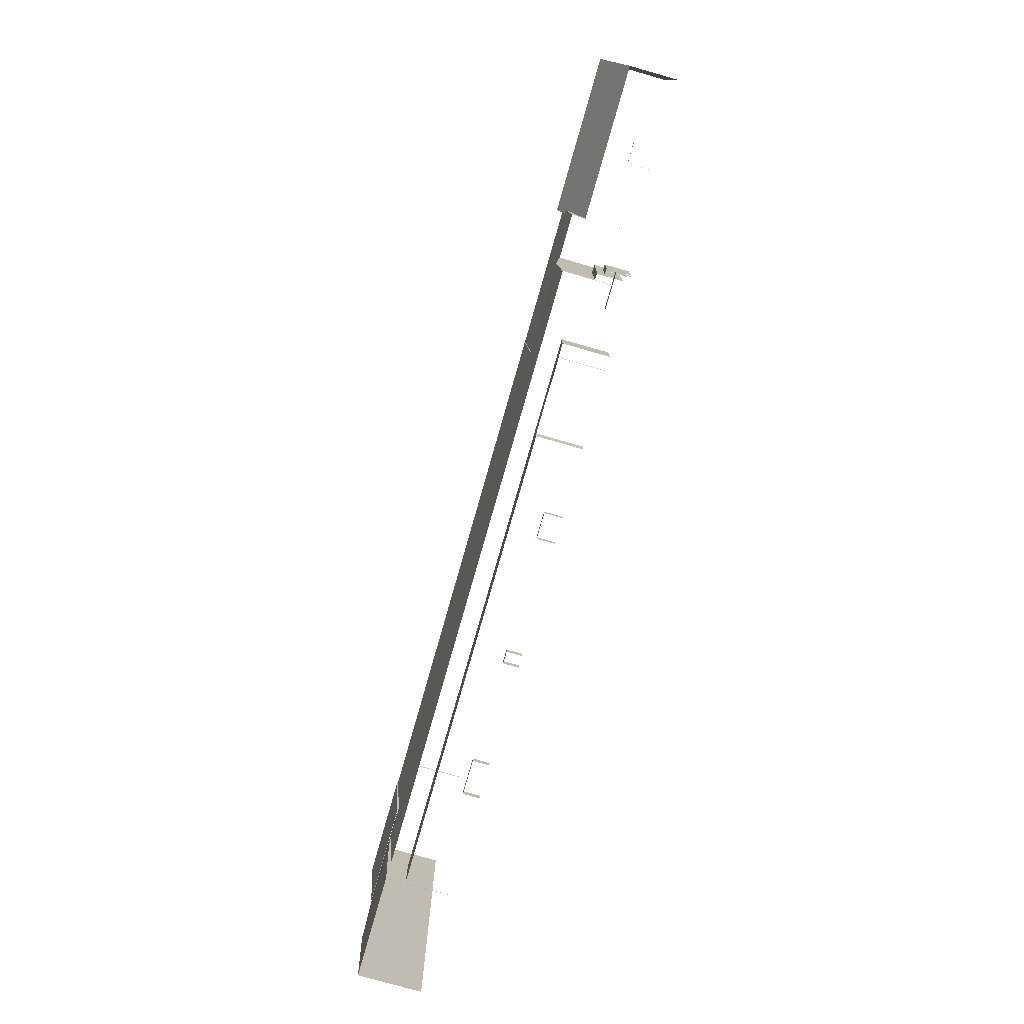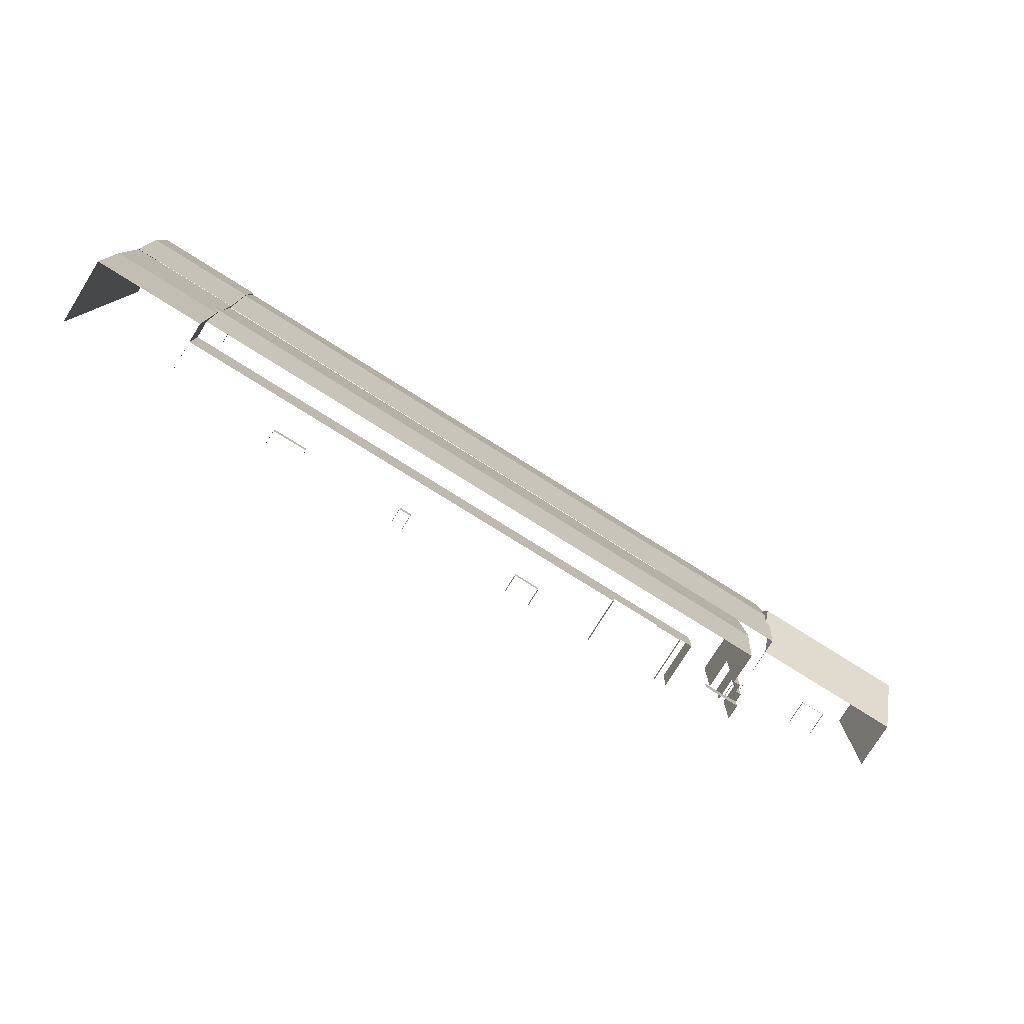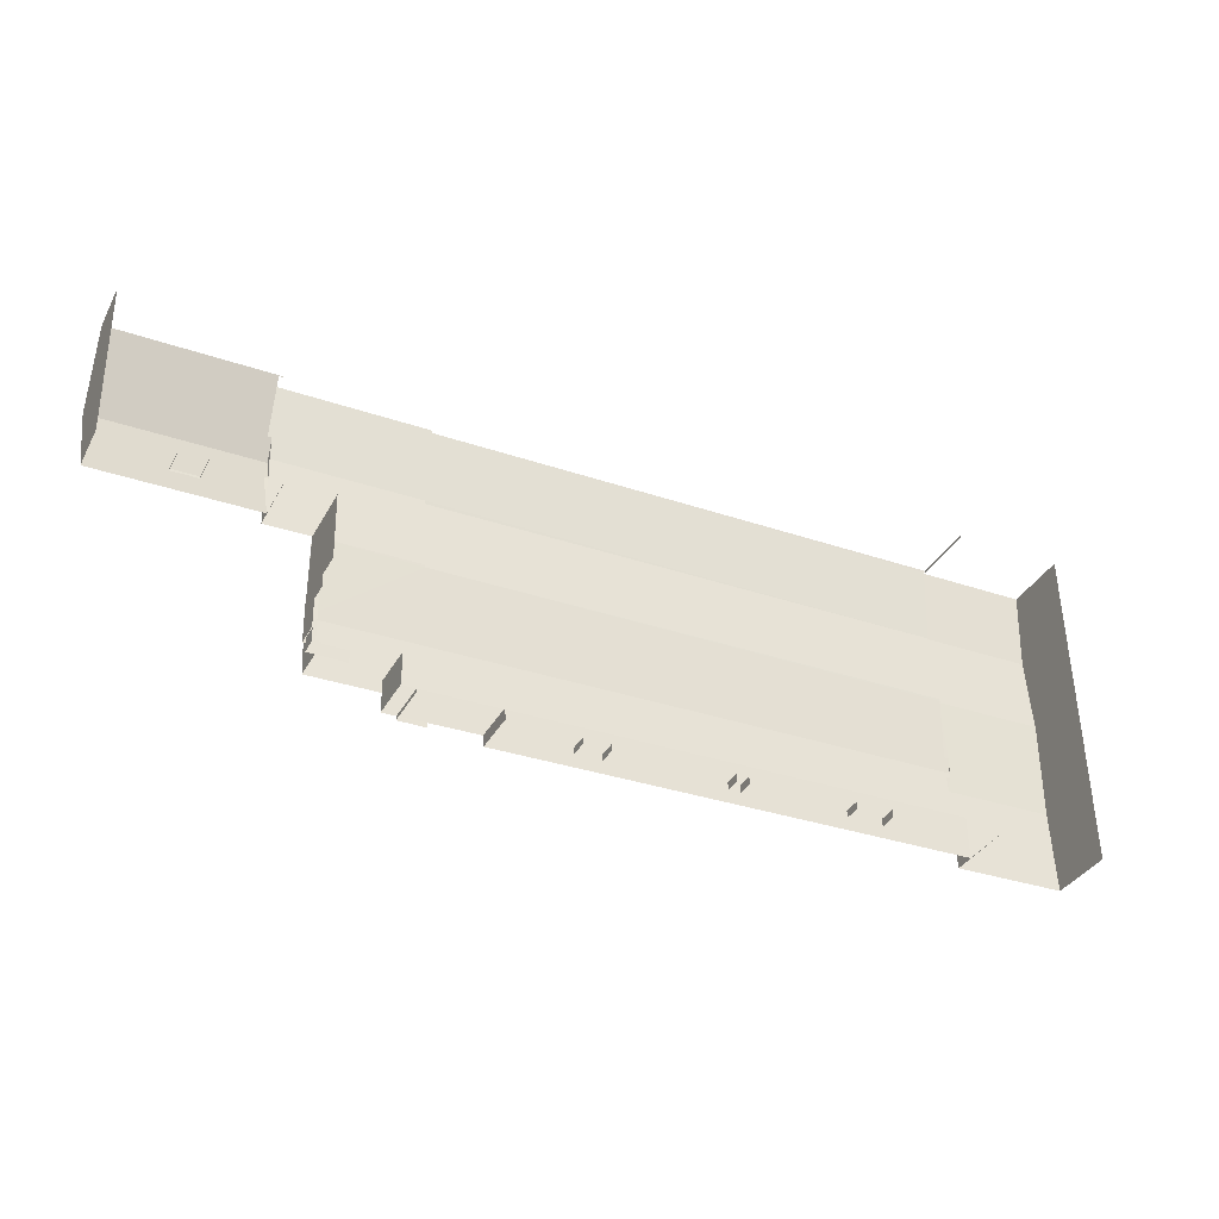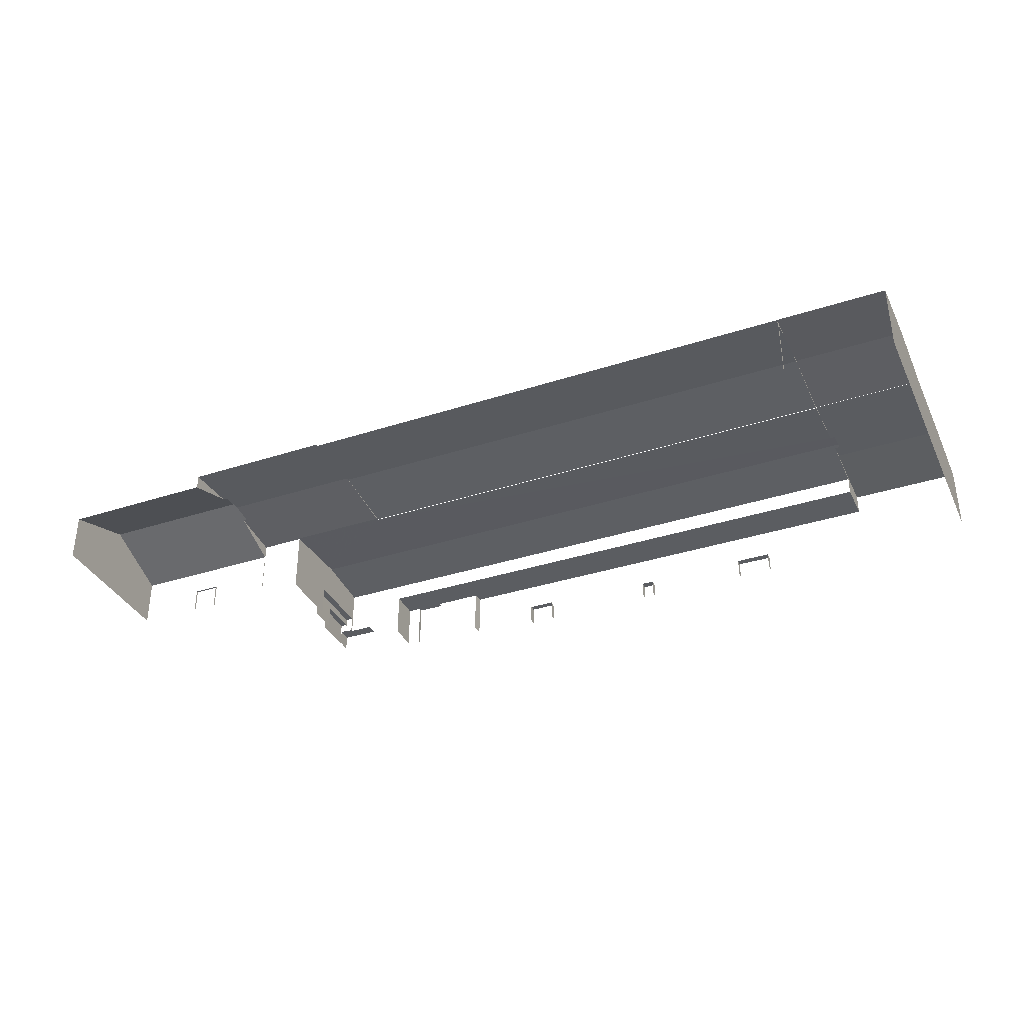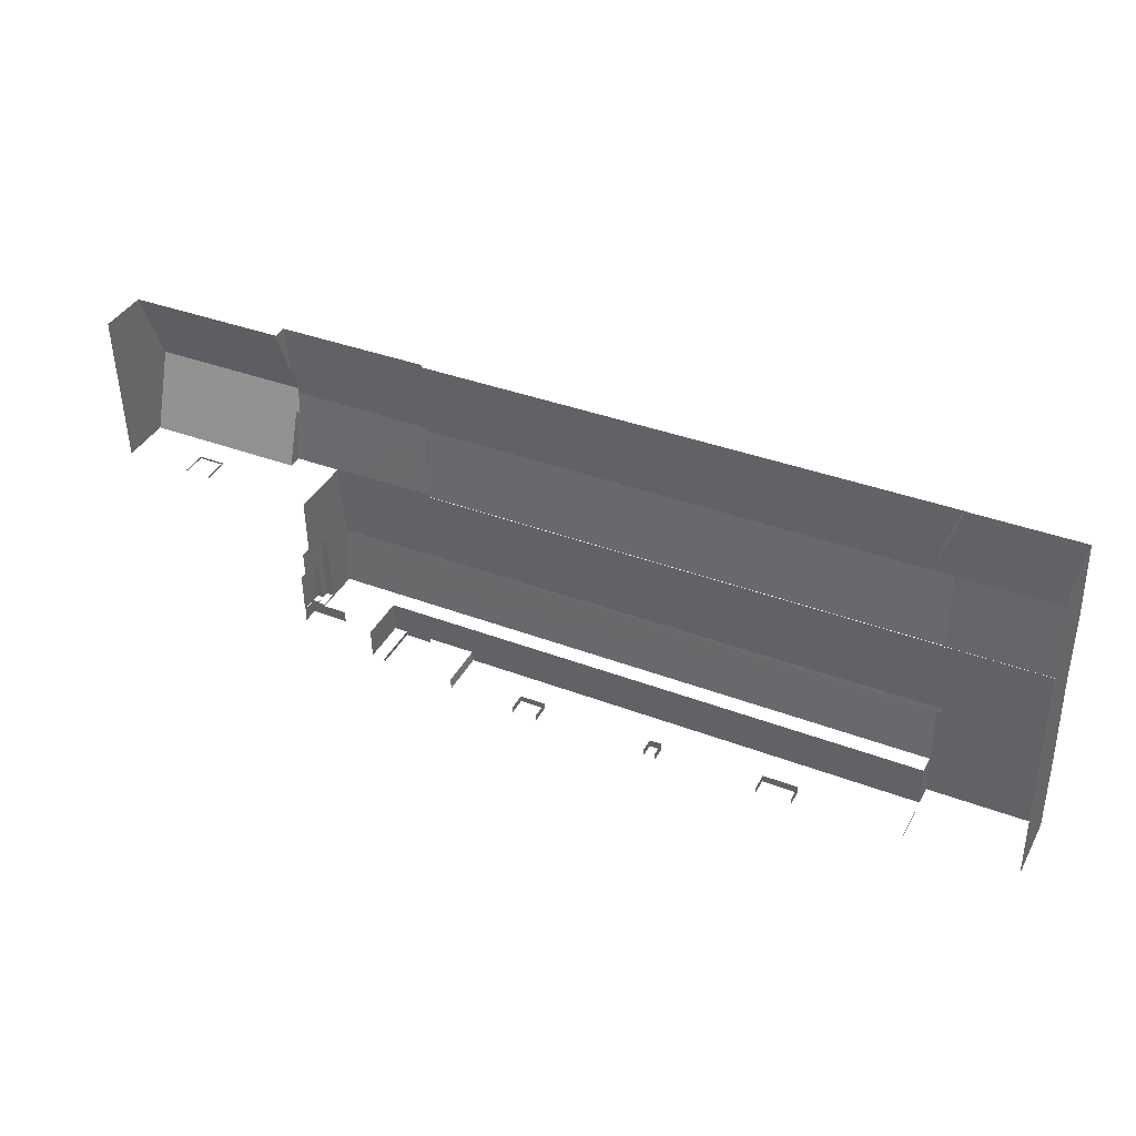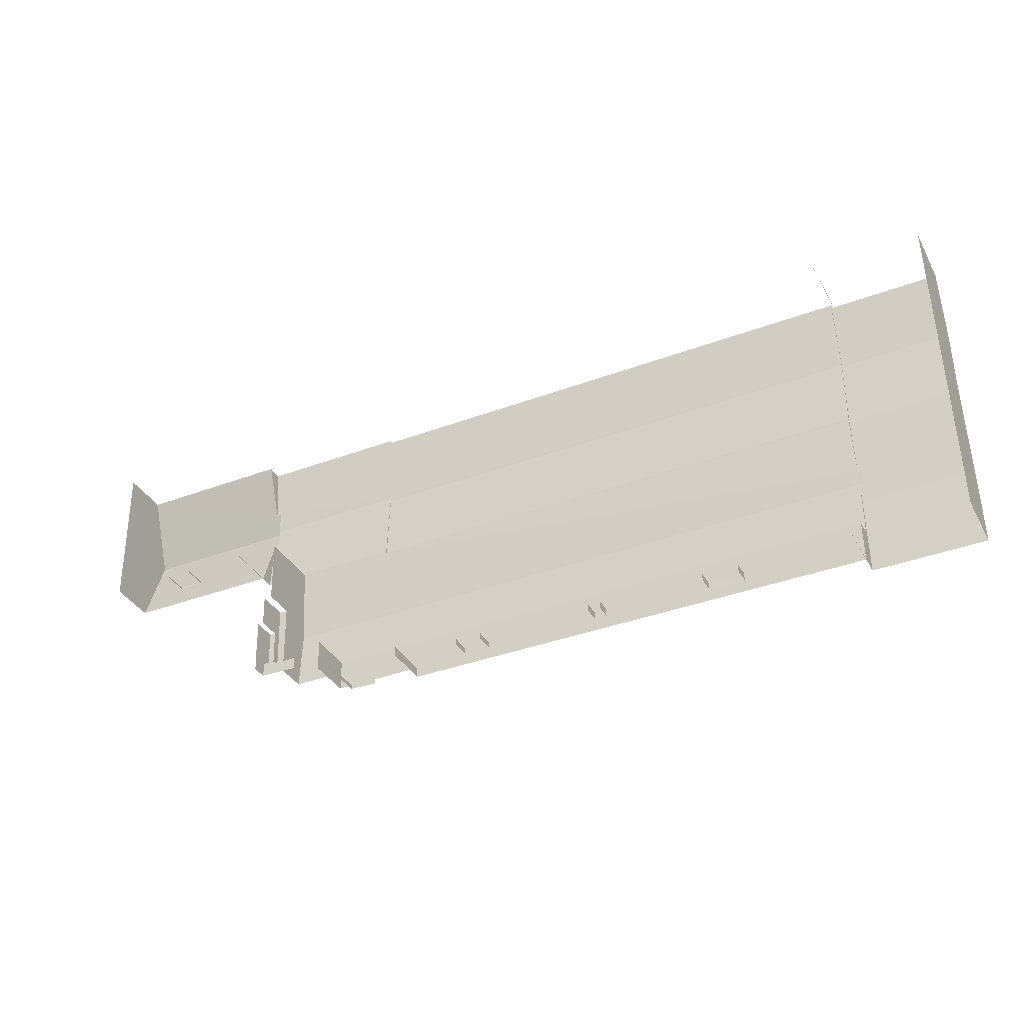
<metadata>
{"format":"obj","ext":"obj","renderer":"f3d","projection":"perspective","resolution":1024,"background":"white","views":[{"elev":-78.1,"azim":74.1,"up":"+Y"},{"elev":-77.8,"azim":-31.9,"up":"+Y"},{"elev":-35.4,"azim":154.7,"up":"+Y"},{"elev":-35.5,"azim":-157.8,"up":"+Z"},{"elev":39.4,"azim":-153.9,"up":"+Y"},{"elev":-35.1,"azim":-154.5,"up":"+Y"}]}
</metadata>
<code>
v -2.249e+05 -1.265e+05 18.37
v -2.249e+05 -1.265e+05 18.37
v -2.249e+05 -1.265e+05 18.37
v -2.249e+05 -1.265e+05 18.37
v -2.249e+05 -1.265e+05 18.37
v -2.249e+05 -1.265e+05 18.37
v -2.249e+05 -1.265e+05 18.37
v -2.249e+05 -1.265e+05 18.37
v -2.249e+05 -1.264e+05 18.37
v -2.249e+05 -1.264e+05 18.37
v -2.249e+05 -1.264e+05 18.37
v -2.249e+05 -1.264e+05 18.37
v -2.249e+05 -1.264e+05 18.37
v -2.249e+05 -1.264e+05 18.37
v -2.249e+05 -1.264e+05 18.37
v -2.249e+05 -1.265e+05 18.37
v -2.249e+05 -1.265e+05 18.37
v -2.249e+05 -1.265e+05 18.37
v -2.249e+05 -1.265e+05 18.37
v -2.249e+05 -1.265e+05 18.37
v -2.25e+05 -1.265e+05 18.37
v -2.25e+05 -1.265e+05 18.37
v -2.25e+05 -1.265e+05 18.37
v -2.249e+05 -1.265e+05 18.37
v -2.249e+05 -1.264e+05 18.37
v -2.249e+05 -1.265e+05 18.37
v -2.249e+05 -1.265e+05 18.37
v -2.249e+05 -1.265e+05 18.37
v -2.249e+05 -1.264e+05 18.37
v -2.249e+05 -1.264e+05 18.37
v -2.249e+05 -1.265e+05 18.37
v -2.25e+05 -1.265e+05 18.37
v -2.25e+05 -1.265e+05 18.37
v -2.25e+05 -1.265e+05 18.37
v -2.25e+05 -1.264e+05 18.37
v -2.25e+05 -1.264e+05 18.37
v -2.25e+05 -1.265e+05 18.37
v -2.25e+05 -1.265e+05 18.37
v -2.25e+05 -1.265e+05 18.37
v -2.25e+05 -1.265e+05 18.37
v -2.25e+05 -1.264e+05 18.37
v -2.249e+05 -1.264e+05 18.37
v -2.249e+05 -1.265e+05 18.37
v -2.25e+05 -1.265e+05 18.37
v -2.249e+05 -1.264e+05 18.37
v -2.249e+05 -1.264e+05 18.37
v -2.249e+05 -1.264e+05 18.37
v -2.249e+05 -1.264e+05 18.37
v -2.249e+05 -1.264e+05 29.28
v -2.249e+05 -1.264e+05 29.31
v -2.249e+05 -1.264e+05 30.17
v -2.25e+05 -1.264e+05 30.17
v -2.249e+05 -1.264e+05 29.28
v -2.25e+05 -1.264e+05 29.99
v -2.25e+05 -1.264e+05 29.99
v -2.25e+05 -1.264e+05 29.33
v -2.25e+05 -1.264e+05 29.31
v -2.25e+05 -1.264e+05 29.33
v -2.249e+05 -1.264e+05 22.54
v -2.249e+05 -1.264e+05 22.54
v -2.249e+05 -1.264e+05 22.54
v -2.249e+05 -1.264e+05 22.54
v -2.249e+05 -1.265e+05 21
v -2.249e+05 -1.265e+05 21
v -2.249e+05 -1.265e+05 21
v -2.249e+05 -1.265e+05 21
v -2.249e+05 -1.265e+05 21
v -2.249e+05 -1.265e+05 21
v -2.249e+05 -1.265e+05 21
v -2.249e+05 -1.265e+05 21
v -2.25e+05 -1.265e+05 29.26
v -2.249e+05 -1.265e+05 29.26
v -2.25e+05 -1.264e+05 30.09
v -2.25e+05 -1.264e+05 30.09
v -2.25e+05 -1.265e+05 21.27
v -2.25e+05 -1.265e+05 21.27
v -2.25e+05 -1.265e+05 21.27
v -2.25e+05 -1.265e+05 21.27
v -2.249e+05 -1.265e+05 26.28
v -2.249e+05 -1.265e+05 26.28
v -2.249e+05 -1.265e+05 26.28
v -2.25e+05 -1.265e+05 26.28
v -2.249e+05 -1.265e+05 26.28
v -2.249e+05 -1.265e+05 26.28
v -2.249e+05 -1.265e+05 26.28
v -2.25e+05 -1.265e+05 26.28
v -2.249e+05 -1.265e+05 26.28
v -2.249e+05 -1.265e+05 26.28
v -2.249e+05 -1.264e+05 29.26
v -2.249e+05 -1.264e+05 29.26
v -2.249e+05 -1.264e+05 30.13
v -2.249e+05 -1.264e+05 30.13
v -2.249e+05 -1.264e+05 30.5
v -2.249e+05 -1.264e+05 30.5
v -2.249e+05 -1.264e+05 29.42
v -2.25e+05 -1.264e+05 29.45
v -2.25e+05 -1.264e+05 30.55
v -2.25e+05 -1.264e+05 29.42
v -2.25e+05 -1.264e+05 29.45
v -2.249e+05 -1.264e+05 30.55
v -2.249e+05 -1.264e+05 29.38
v -2.249e+05 -1.264e+05 29.38
v -2.249e+05 -1.264e+05 30.17
v -2.249e+05 -1.264e+05 30.17
v -2.25e+05 -1.264e+05 29.76
v -2.25e+05 -1.264e+05 30.7
v -2.25e+05 -1.264e+05 30.7
v -2.25e+05 -1.264e+05 29.76
v -2.249e+05 -1.265e+05 21.57
v -2.249e+05 -1.265e+05 21.57
v -2.249e+05 -1.265e+05 21.57
v -2.249e+05 -1.265e+05 21.57
v -2.25e+05 -1.264e+05 30.17
v -2.25e+05 -1.265e+05 29.69
v -2.25e+05 -1.265e+05 29.69
v -2.25e+05 -1.265e+05 30.17
v -2.25e+05 -1.264e+05 29.76
v -2.25e+05 -1.264e+05 29.76
v -2.249e+05 -1.264e+05 31.54
v -2.249e+05 -1.264e+05 31.54
v -2.249e+05 -1.264e+05 26.83
v -2.249e+05 -1.264e+05 26.88
v -2.249e+05 -1.264e+05 26.83
v -2.249e+05 -1.264e+05 26.88
v -2.249e+05 -1.264e+05 26.83
v -2.249e+05 -1.264e+05 26.83
v -2.249e+05 -1.265e+05 23.82
v -2.249e+05 -1.265e+05 23.82
v -2.249e+05 -1.264e+05 23.82
v -2.249e+05 -1.264e+05 23.82
v -2.25e+05 -1.264e+05 29.7
v -2.25e+05 -1.264e+05 29.7
v -2.25e+05 -1.265e+05 21.04
v -2.25e+05 -1.265e+05 21.04
v -2.25e+05 -1.265e+05 21.04
v -2.25e+05 -1.265e+05 21.04
v -2.249e+05 -1.264e+05 29.42
v -2.25e+05 -1.264e+05 29.42
v -2.249e+05 -1.265e+05 22.5
v -2.249e+05 -1.265e+05 22.5
v -2.249e+05 -1.265e+05 22.5
v -2.249e+05 -1.265e+05 22.5
f 1 2 3
f 4 5 6
f 7 8 4
f 9 10 11
f 12 9 13
f 10 14 15
f 16 17 18
f 19 20 17
f 21 22 23
f 16 18 24
f 25 1 7
f 26 27 28
f 1 28 2
f 14 29 30
f 31 4 6
f 7 31 19
f 32 33 34
f 22 29 16
f 35 36 29
f 37 22 21
f 38 39 40
f 41 35 38
f 25 42 43
f 43 26 28
f 37 33 35
f 44 33 32
f 45 46 47
f 48 9 12
f 35 44 39
f 7 45 25
f 46 14 48
f 7 4 31
f 48 10 9
f 14 10 48
f 29 17 16
f 29 19 17
f 25 43 1
f 28 1 43
f 45 29 14
f 7 19 45
f 22 35 29
f 22 37 35
f 35 39 38
f 33 44 35
f 45 14 46
f 29 45 19
f 76 32 34
f 77 76 34
f 58 56 132
f 56 105 132
f 132 108 131
f 132 105 108
f 61 12 13
f 61 60 12
f 28 27 68
f 27 140 68
f 68 142 69
f 68 140 142
f 88 19 31
f 88 83 19
f 80 4 8
f 80 79 4
f 66 3 2
f 66 64 3
f 114 38 40
f 115 114 40
f 43 141 26
f 43 139 141
f 85 31 6
f 85 88 31
f 35 41 99
f 41 118 99
f 99 117 96
f 99 118 117
f 29 36 98
f 95 29 98
f 29 102 30
f 29 95 102
f 25 129 42
f 25 130 129
f 62 46 48
f 46 62 125
f 9 11 59
f 126 125 59
f 11 126 59
f 59 125 62
f 1 3 64
f 63 1 64
f 110 24 18
f 111 110 18
f 136 33 37
f 22 16 133
f 39 44 78
f 133 87 136
f 75 86 78
f 136 75 33
f 78 86 39
f 17 20 112
f 16 109 133
f 87 86 136
f 20 87 112
f 112 87 109
f 109 87 133
f 136 86 75
f 84 6 5
f 84 85 6
f 121 10 15
f 123 121 15
f 45 47 90
f 89 45 90
f 70 128 127
f 70 67 128
f 50 137 138
f 57 50 138
f 14 30 124
f 30 102 124
f 124 101 122
f 124 102 101
f 14 123 15
f 14 124 123
f 134 21 23
f 135 134 23
f 81 7 63
f 71 82 81
f 7 1 63
f 71 81 72
f 72 63 65
f 81 63 72
f 49 50 51
f 51 50 52
f 49 53 50
f 52 54 55
f 56 50 57
f 54 56 58
f 52 50 54
f 54 50 56
f 59 60 61
f 59 62 60
f 63 64 65
f 64 66 65
f 67 68 69
f 67 66 68
f 70 65 67
f 65 66 67
f 71 72 73
f 72 51 73
f 73 52 74
f 73 51 52
f 75 76 77
f 75 78 76
f 79 80 81
f 81 82 83
f 84 79 85
f 82 86 87
f 83 82 87
f 88 81 83
f 79 88 85
f 79 81 88
f 49 89 90
f 90 91 92
f 93 53 49
f 94 93 49
f 92 94 49
f 92 49 90
f 95 96 97
f 96 98 99
f 97 100 93
f 101 102 95
f 95 98 96
f 103 93 94
f 101 103 104
f 95 97 93
f 101 95 103
f 95 93 103
f 105 106 107
f 108 105 107
f 109 110 111
f 112 109 111
f 113 114 115
f 116 113 115
f 107 117 118
f 107 106 117
f 119 120 104
f 119 104 103
f 120 121 104
f 122 121 123
f 122 123 124
f 104 121 122
f 125 126 91
f 126 120 91
f 91 119 92
f 91 120 119
f 127 128 129
f 130 127 129
f 131 55 132
f 132 55 54
f 74 113 116
f 113 55 131
f 74 116 73
f 113 74 55
f 133 134 135
f 133 136 134
f 97 137 100
f 97 138 137
f 139 140 141
f 139 142 140
f 122 101 104
f 96 117 97
f 117 106 97
f 57 138 56
f 138 106 105
f 138 97 106
f 56 138 105
f 46 125 47
f 47 125 90
f 125 91 90
f 37 21 134
f 136 37 134
f 133 135 23
f 22 133 23
f 59 61 13
f 9 59 13
f 28 66 2
f 28 68 66
f 58 132 54
f 87 20 19
f 83 87 19
f 40 39 86
f 40 86 115
f 115 71 116
f 71 73 116
f 86 82 71
f 86 71 115
f 126 11 120
f 11 10 120
f 10 121 120
f 33 77 34
f 33 75 77
f 17 111 18
f 17 112 111
f 55 74 52
f 38 114 113
f 107 118 41
f 107 131 108
f 38 131 41
f 131 38 113
f 107 41 131
f 140 27 26
f 141 140 26
f 44 32 76
f 78 44 76
f 109 24 110
f 109 16 24
f 48 12 60
f 62 48 60
f 65 127 72
f 45 130 25
f 65 70 127
f 127 51 72
f 51 89 49
f 45 89 130
f 130 51 127
f 130 89 51
f 93 100 53
f 53 137 50
f 53 100 137
f 7 80 8
f 7 81 80
f 79 5 4
f 79 84 5
f 42 139 43
f 69 142 67
f 142 128 67
f 129 139 42
f 128 139 129
f 128 142 139
f 35 98 36
f 35 99 98
f 119 103 94
f 92 119 94

</code>
